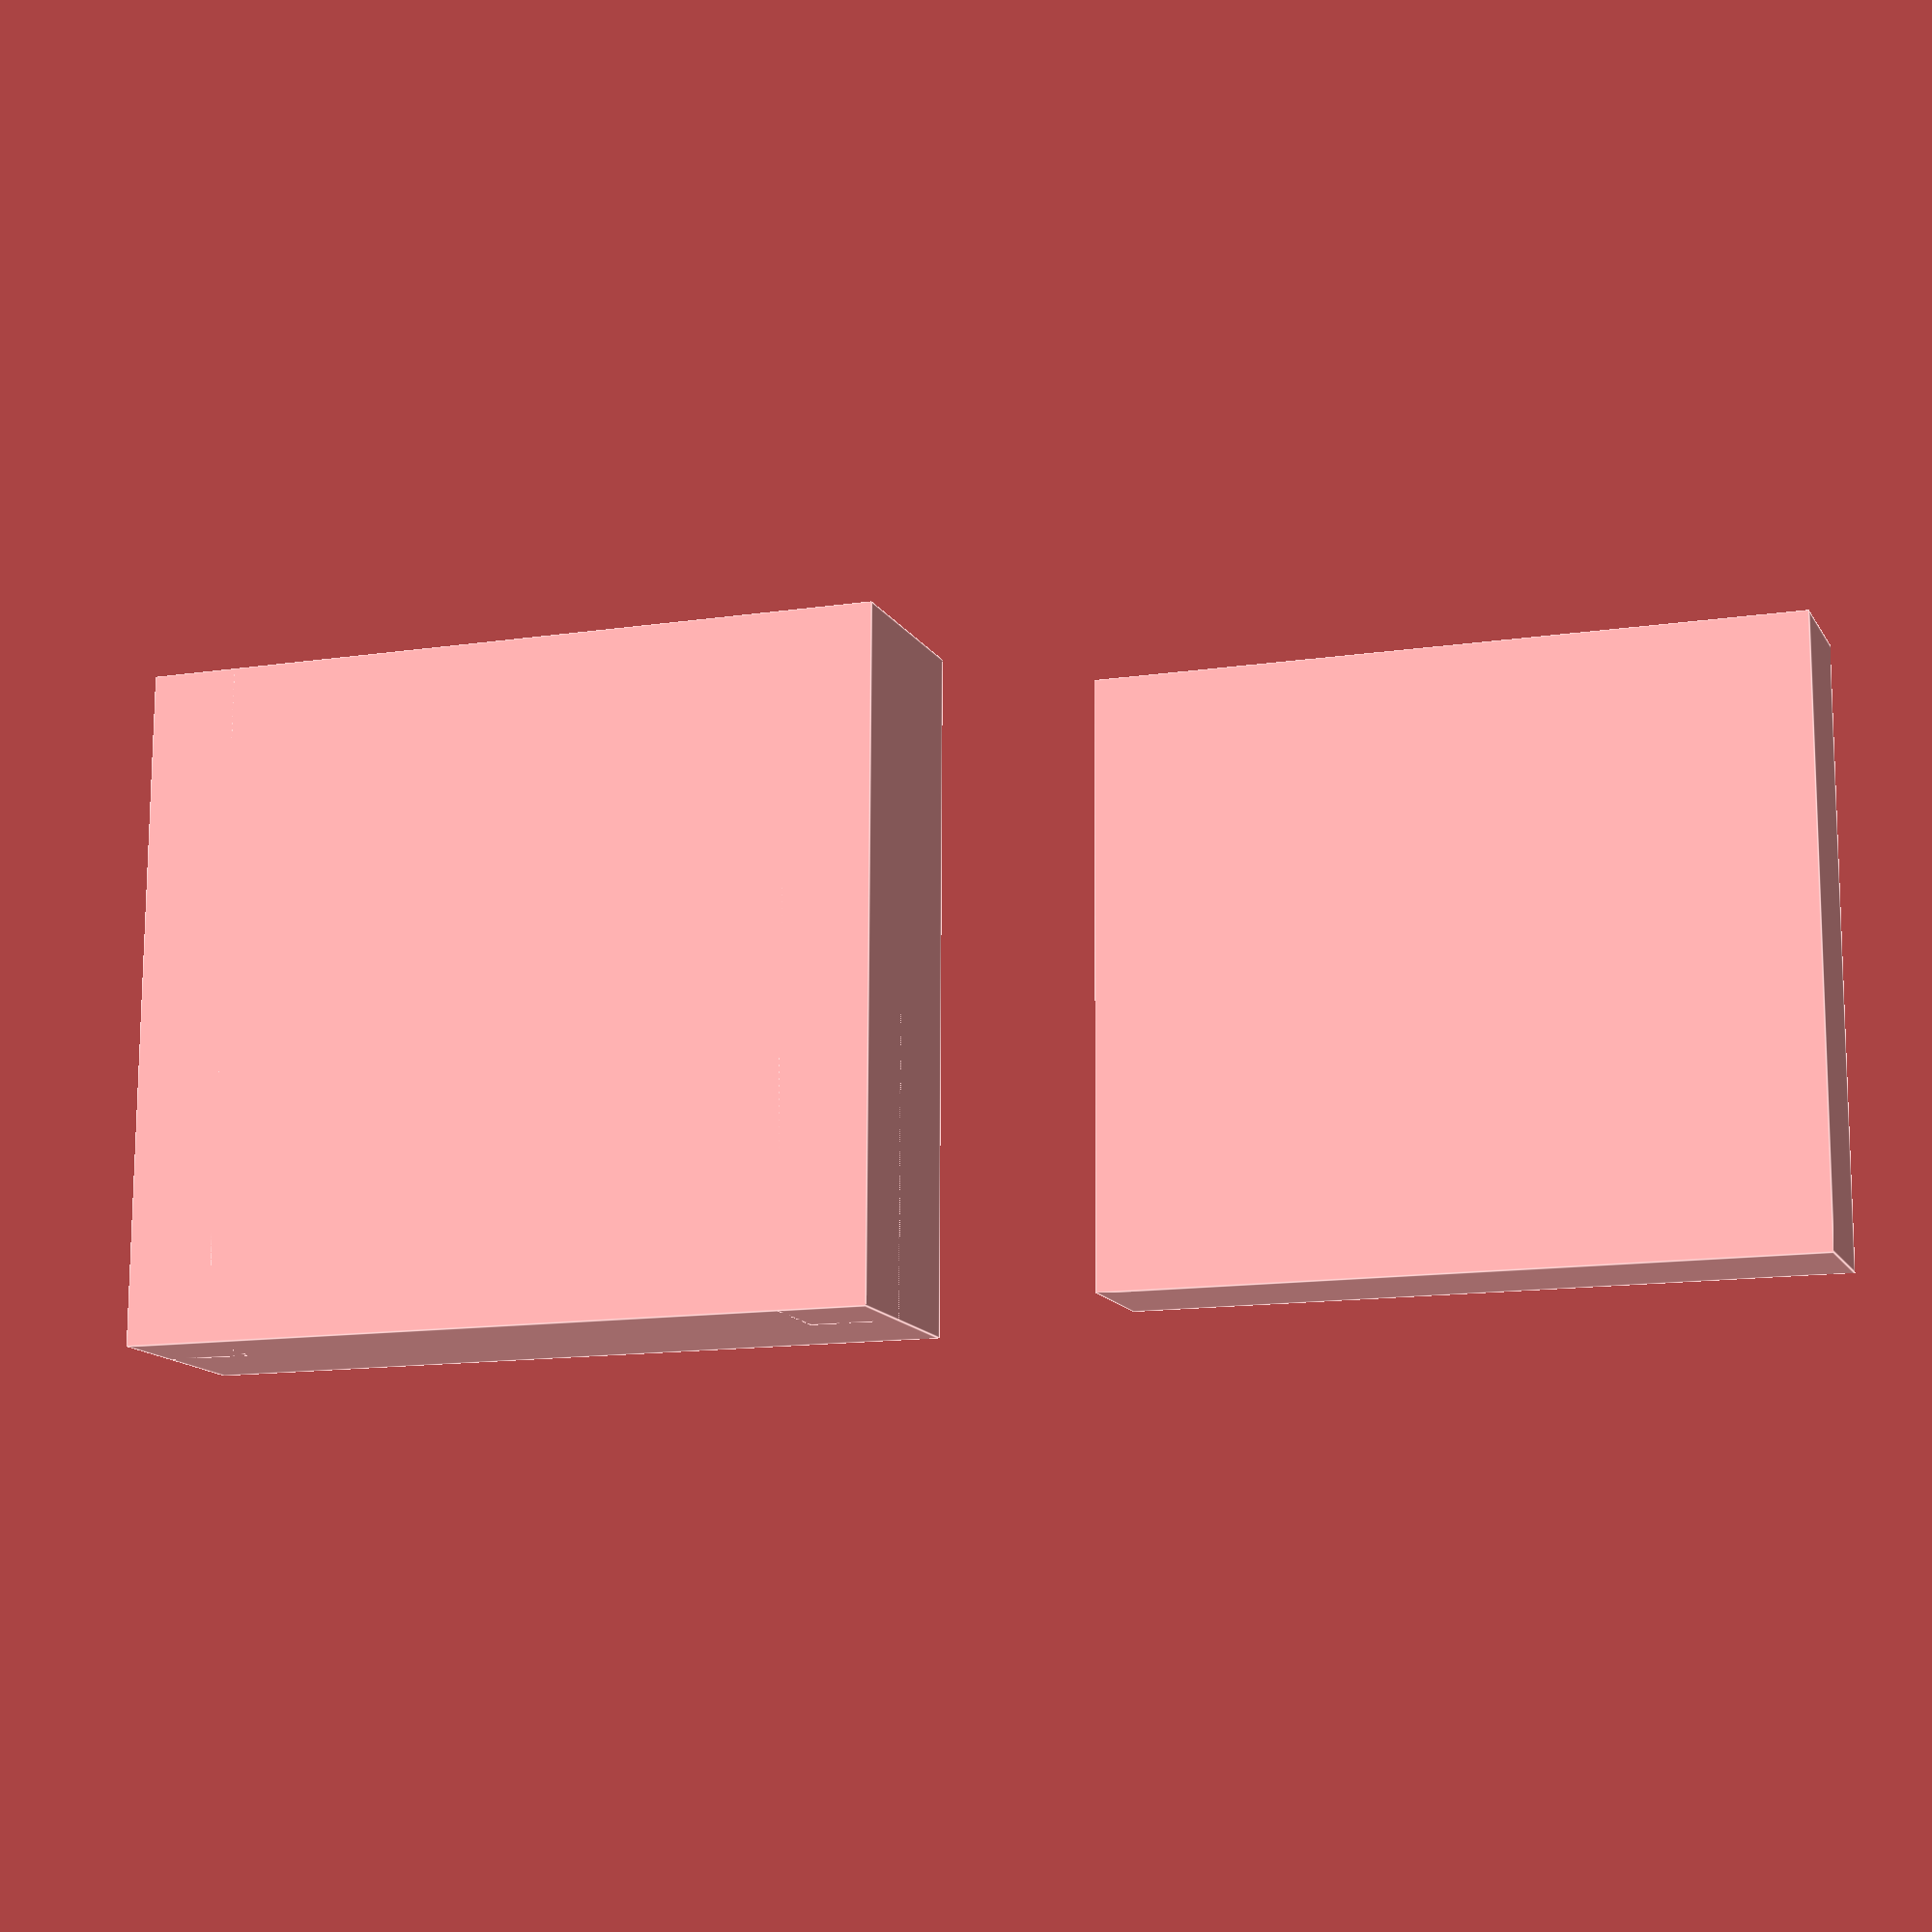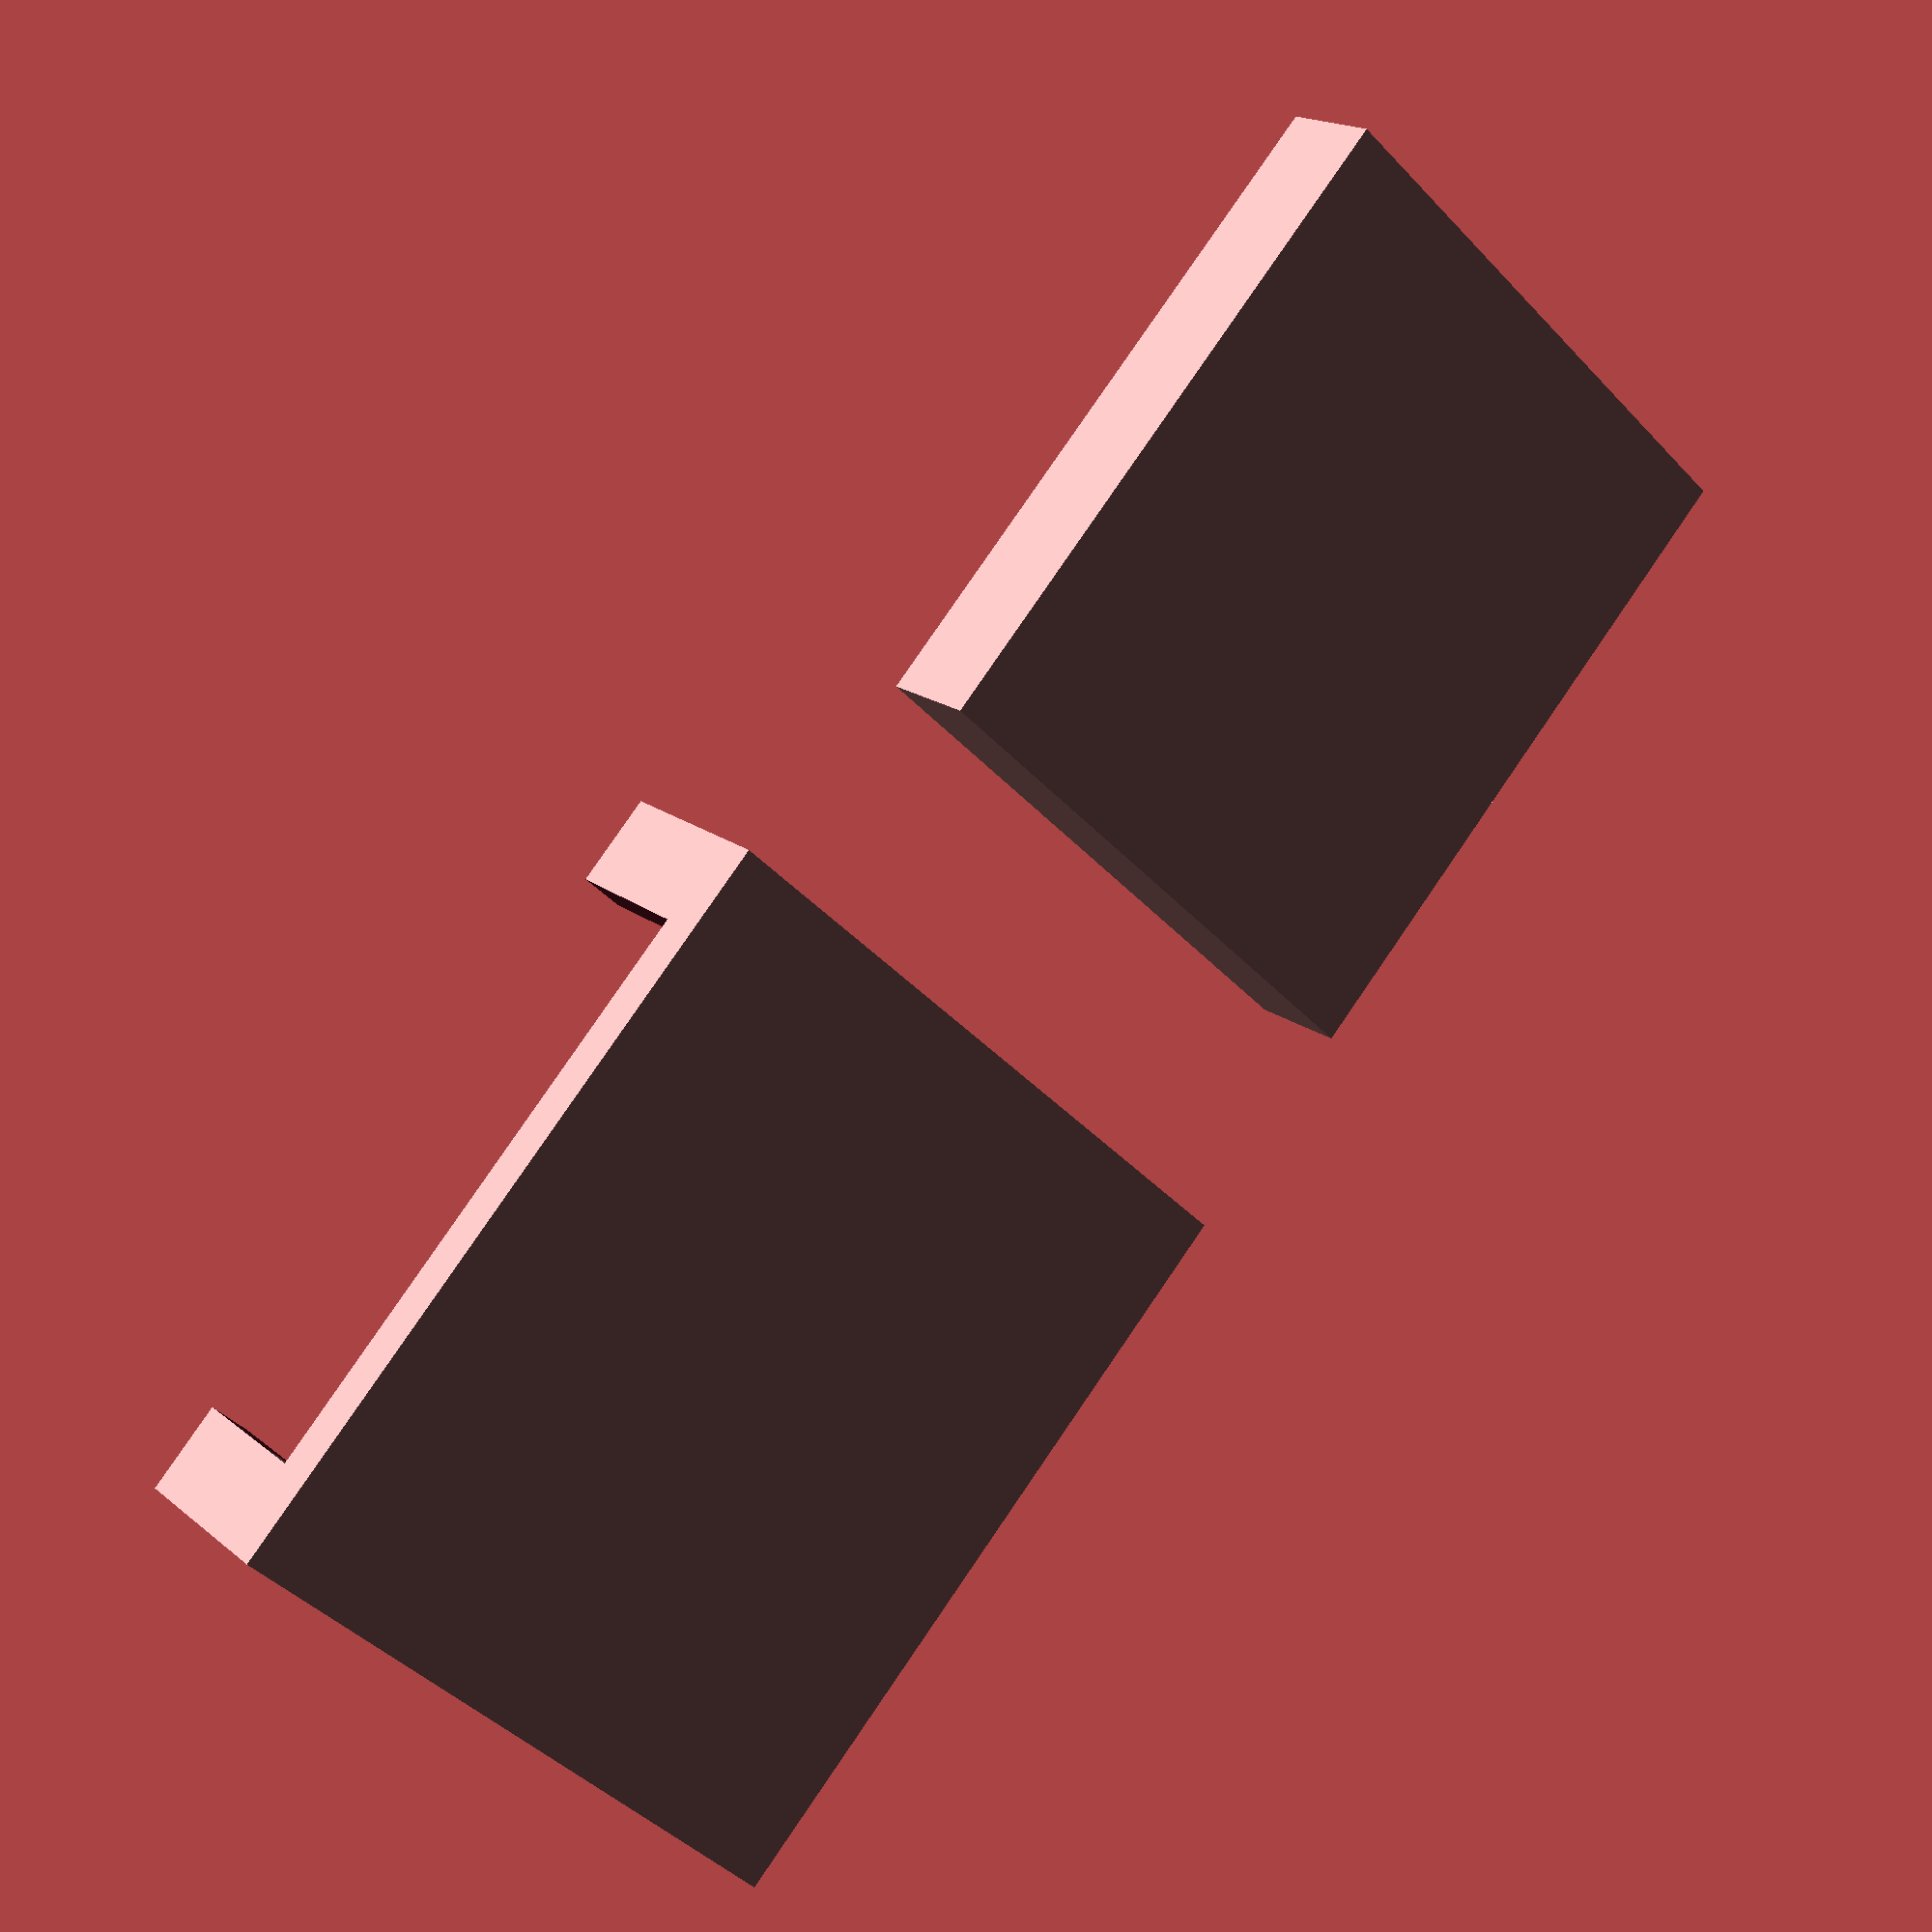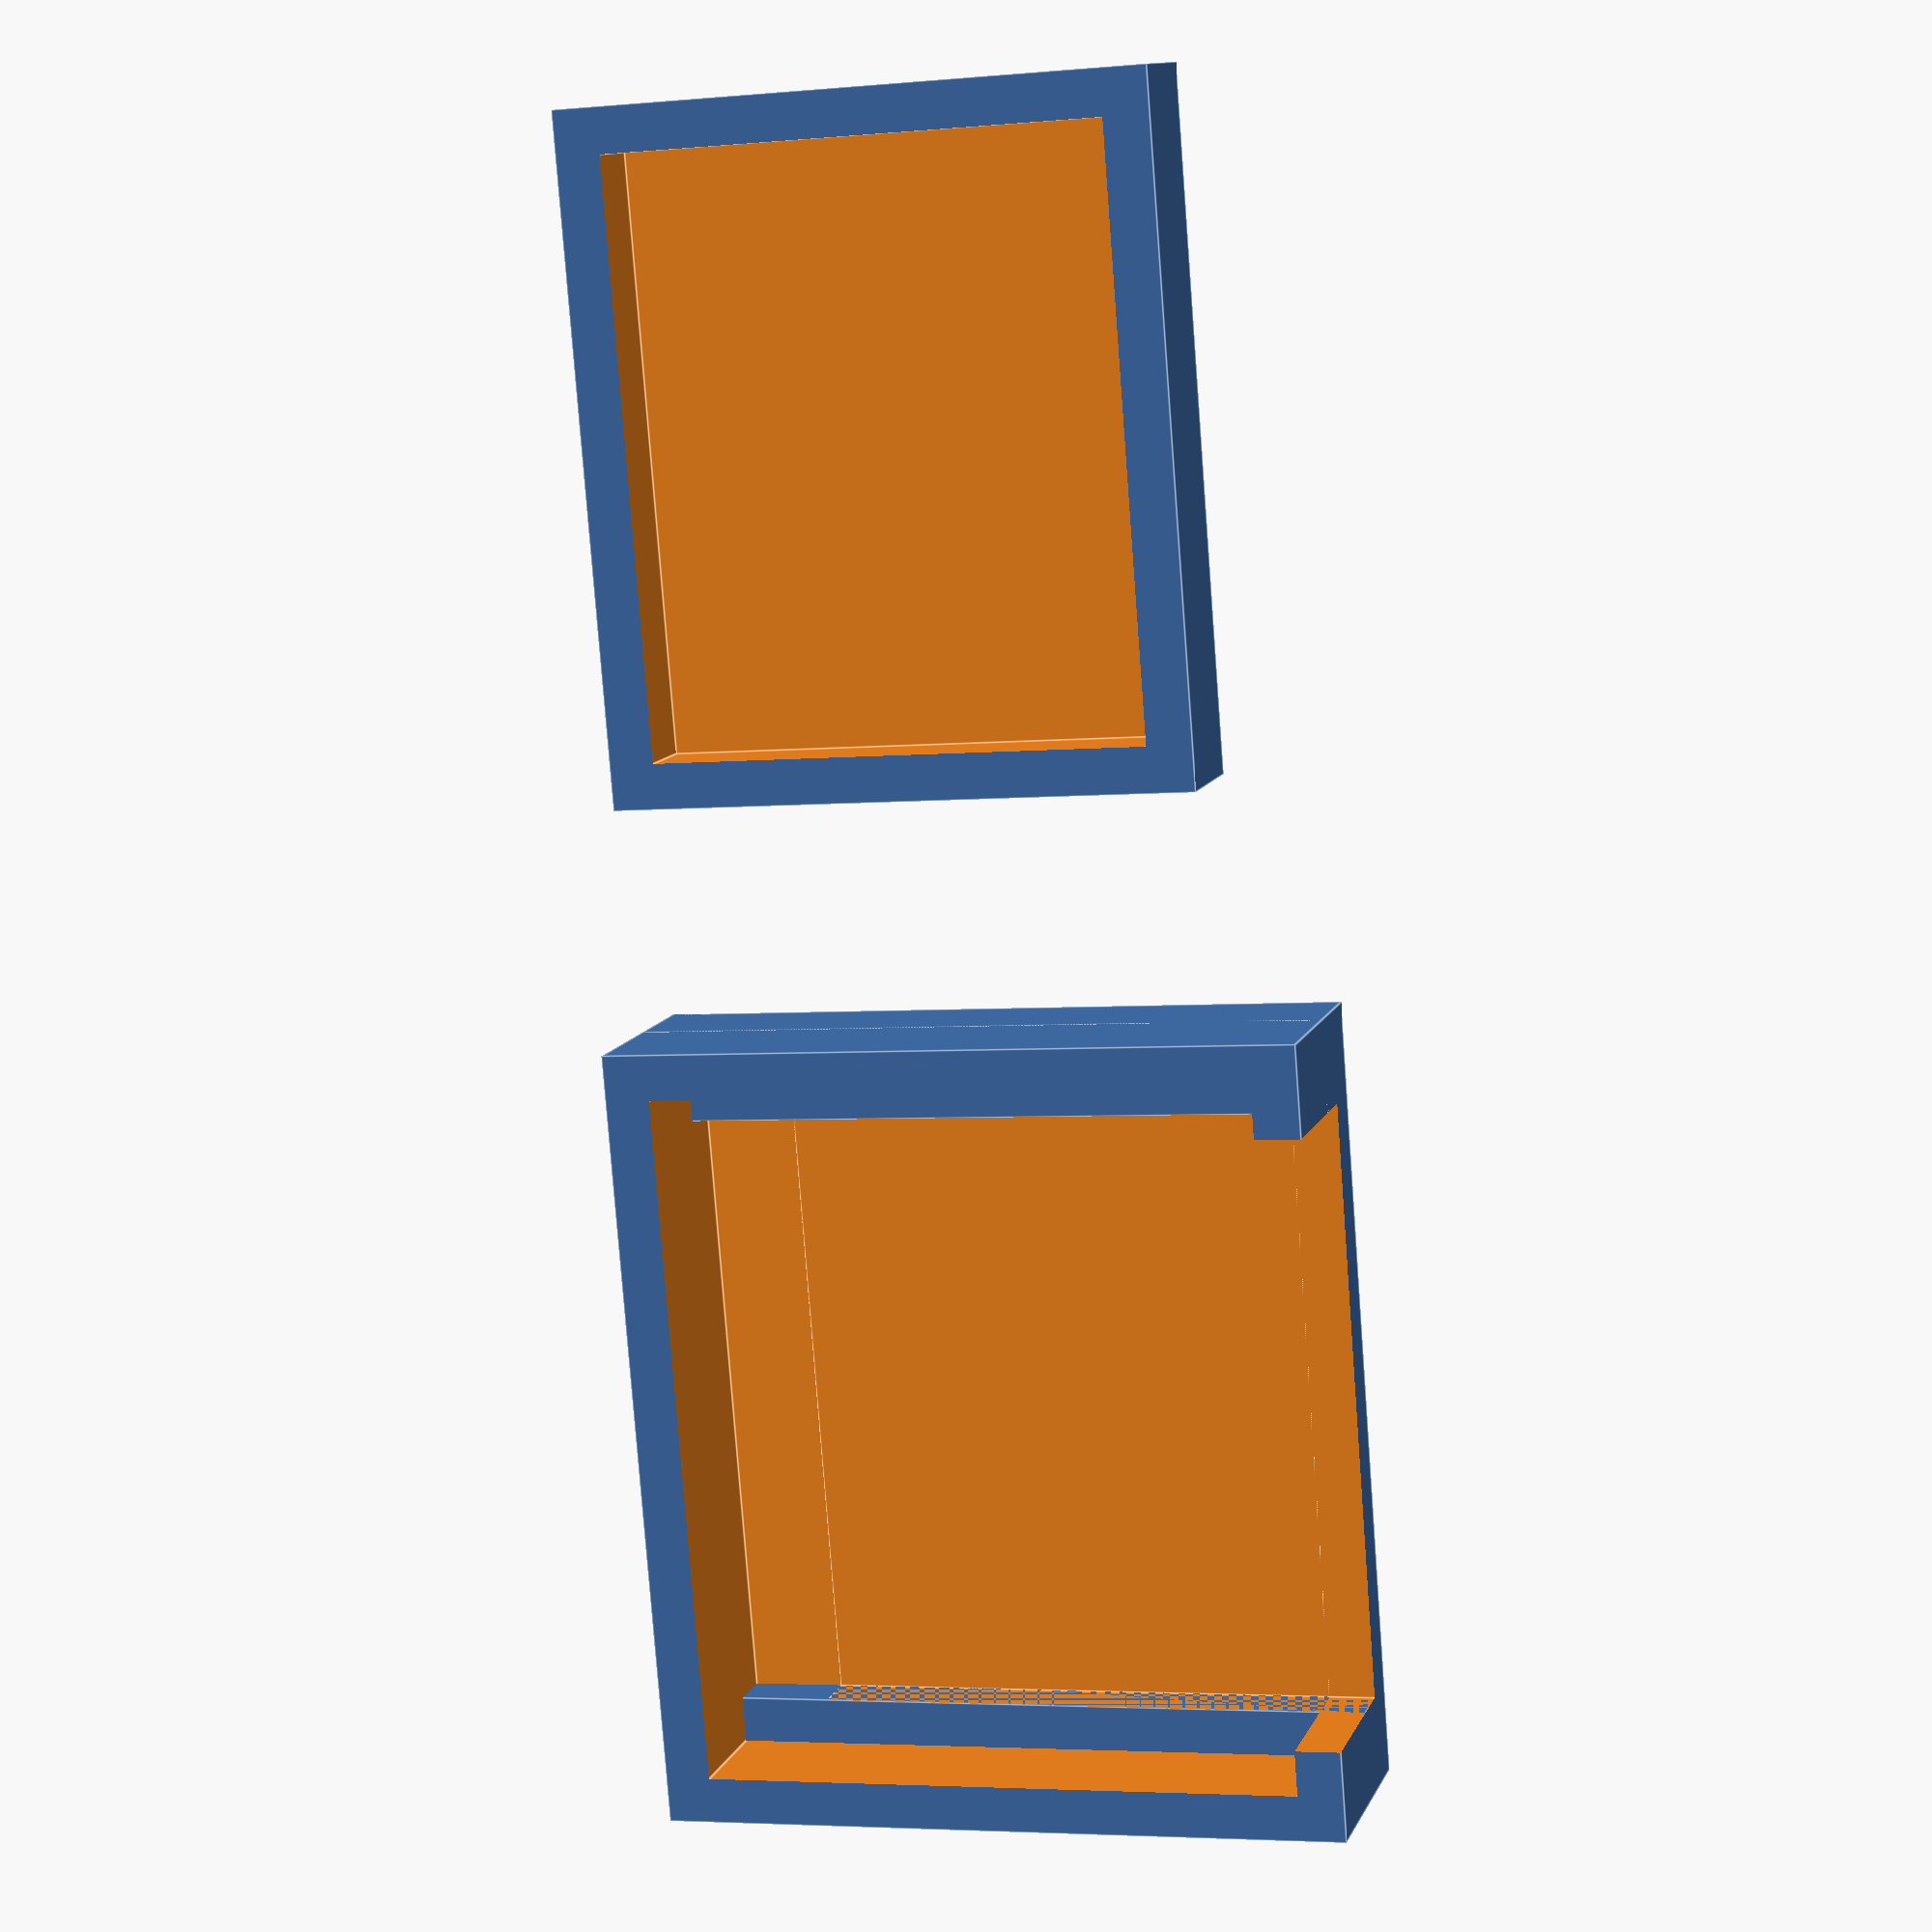
<openscad>
difference() {
	cube([30, 26, 5]);

	translate([2,2,2])
		cube([26, 22, 10]);	
}

translate([40, 0, 0]) {
	cube([4,30.5, 4]);

	translate([30.5, 0, 0])
		cube([4,30.5, 4]);

	difference() {
		cube([34.5, 30.5, 9]);

		translate([2,2,2])
			cube([30.5, 26.5, 10]);	
		
		translate([4,6,2])
			cube([26.5, 26.5, 10]);	
	}
}
</openscad>
<views>
elev=13.5 azim=359.8 roll=199.5 proj=p view=edges
elev=343.1 azim=48.0 roll=147.6 proj=p view=solid
elev=168.6 azim=265.5 roll=163.5 proj=p view=edges
</views>
